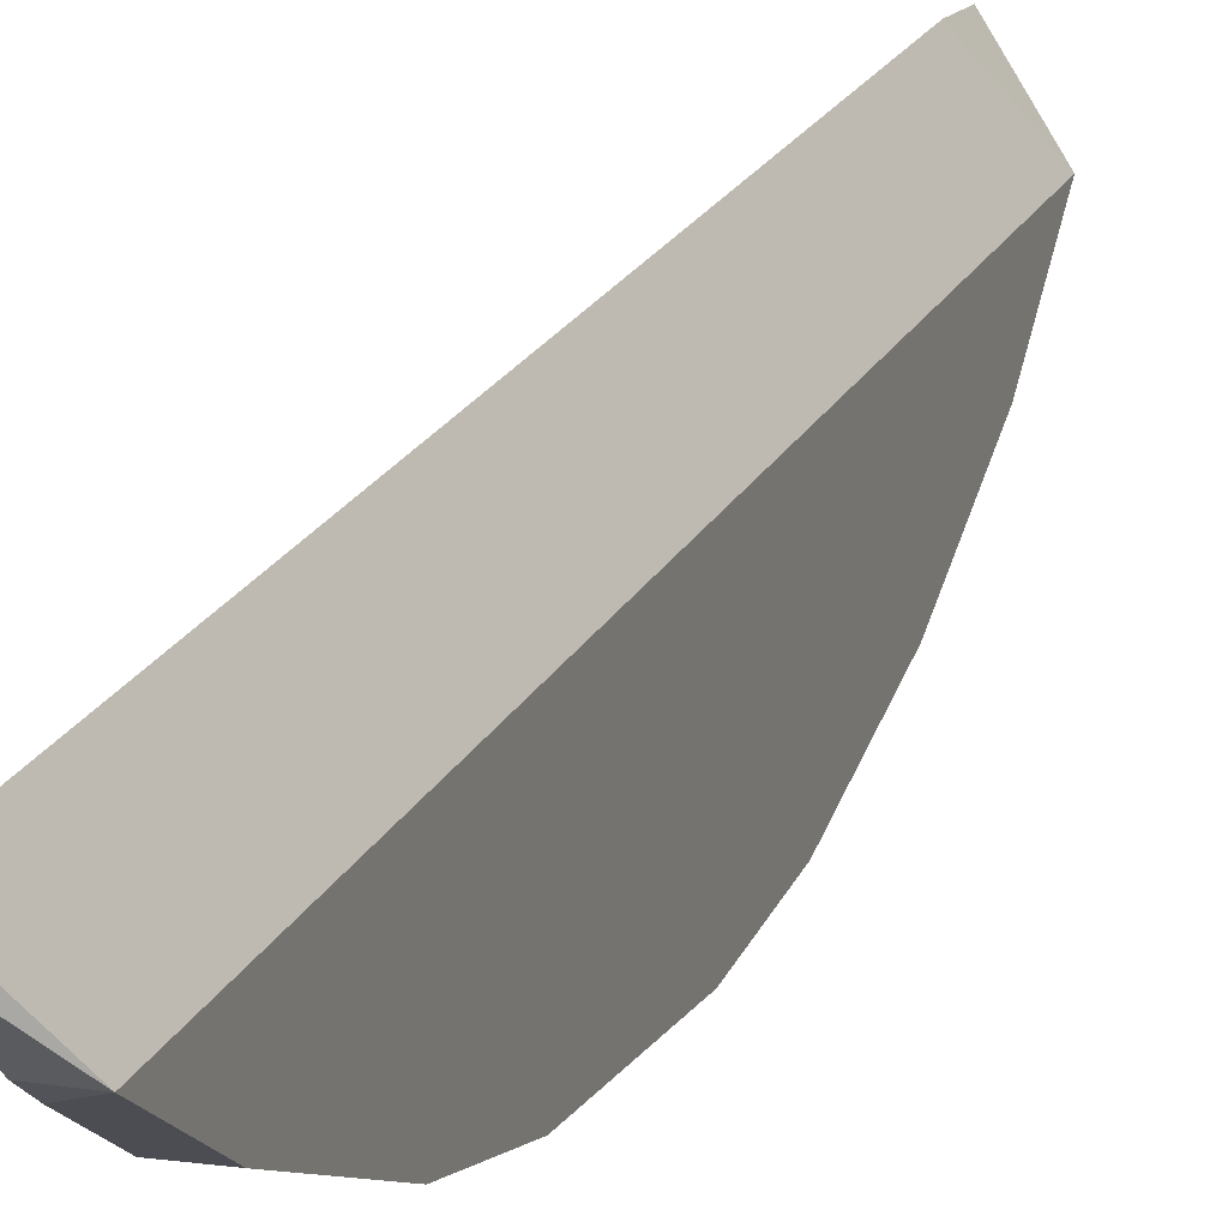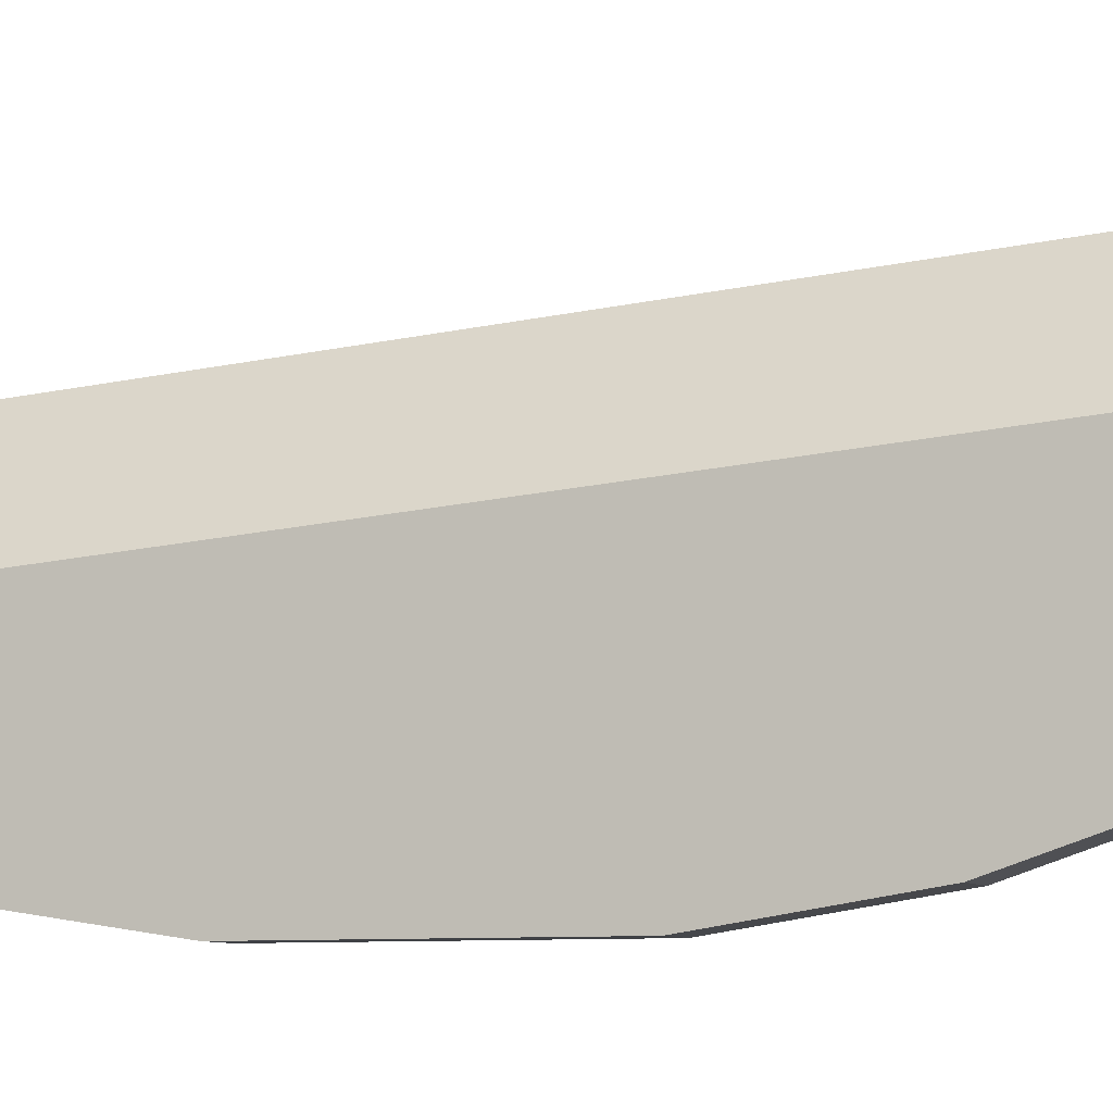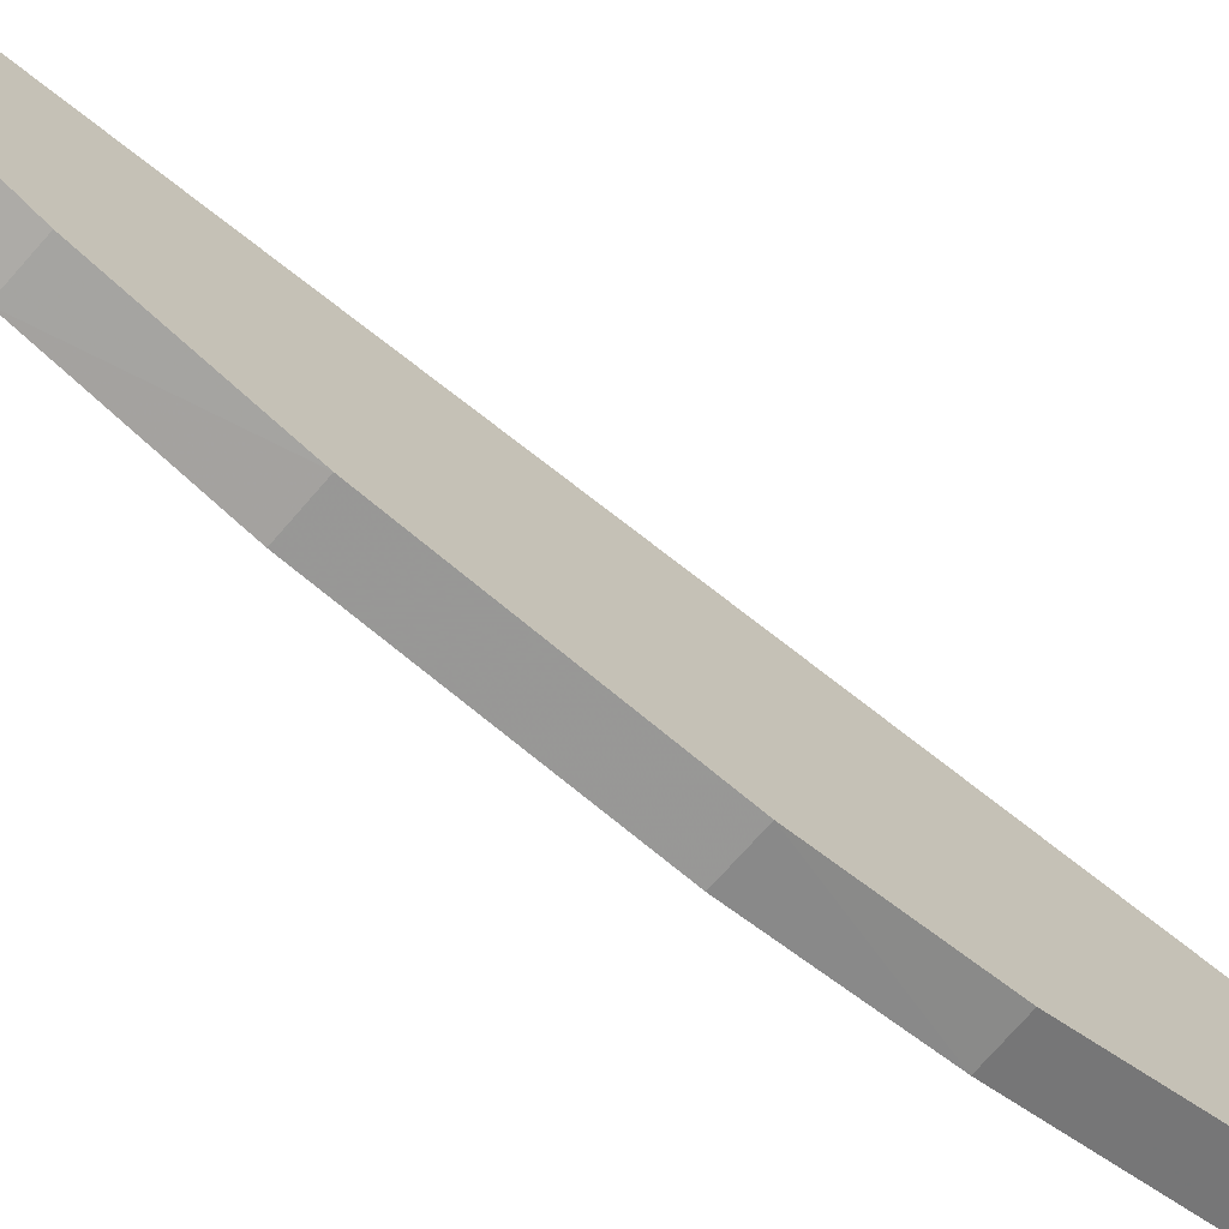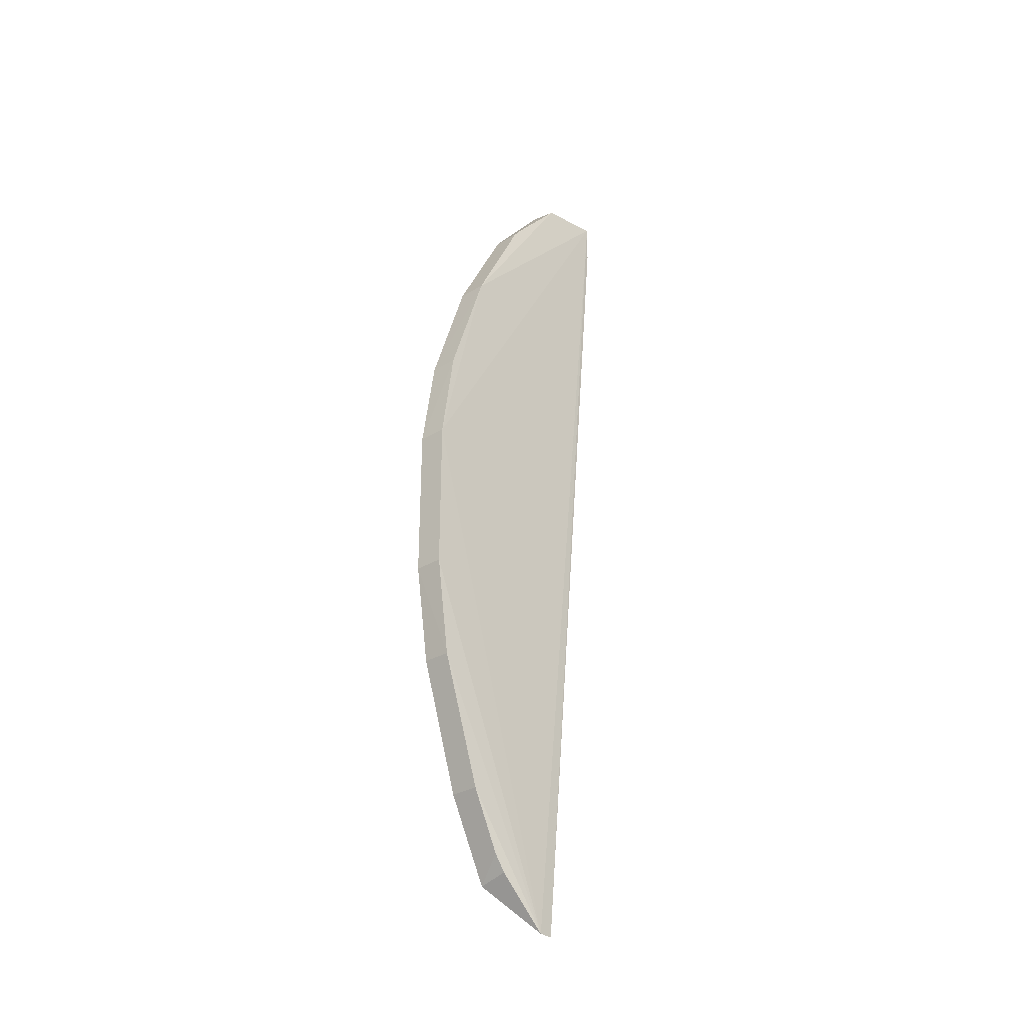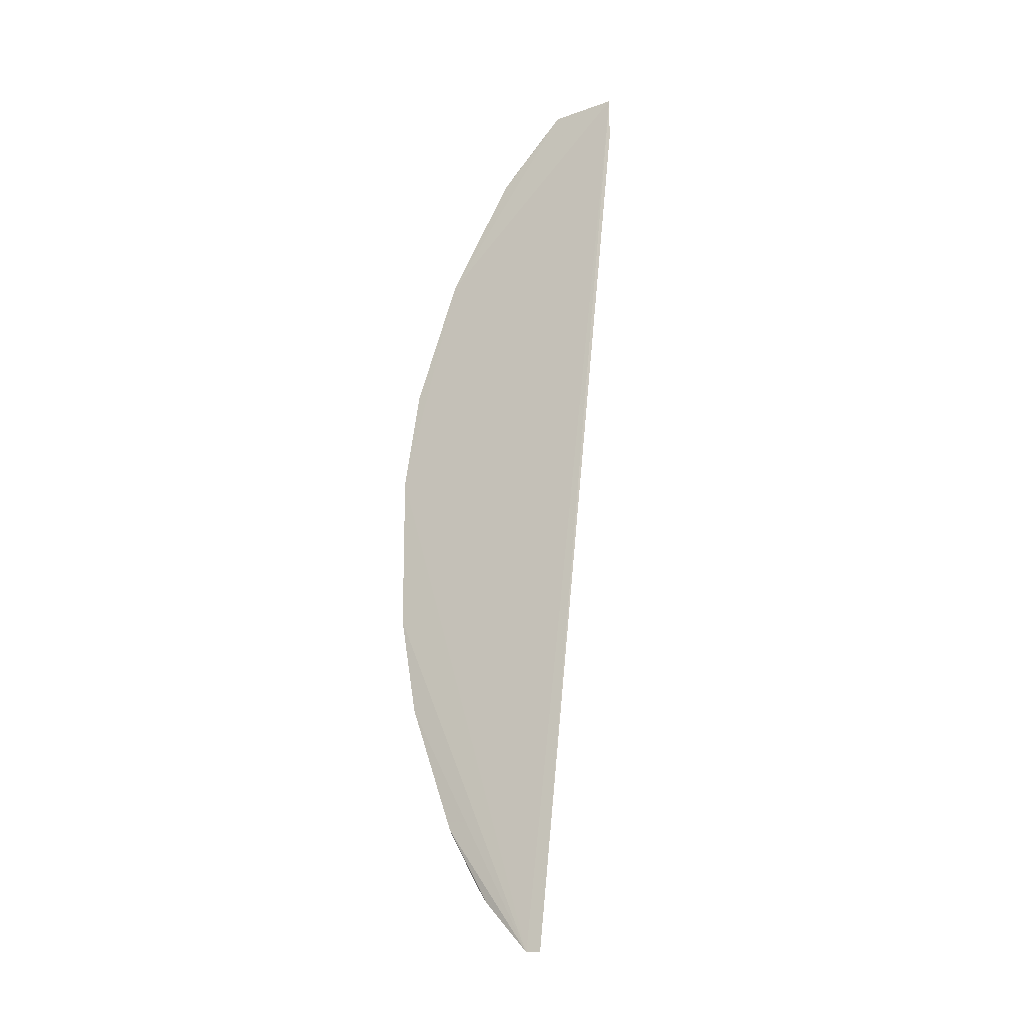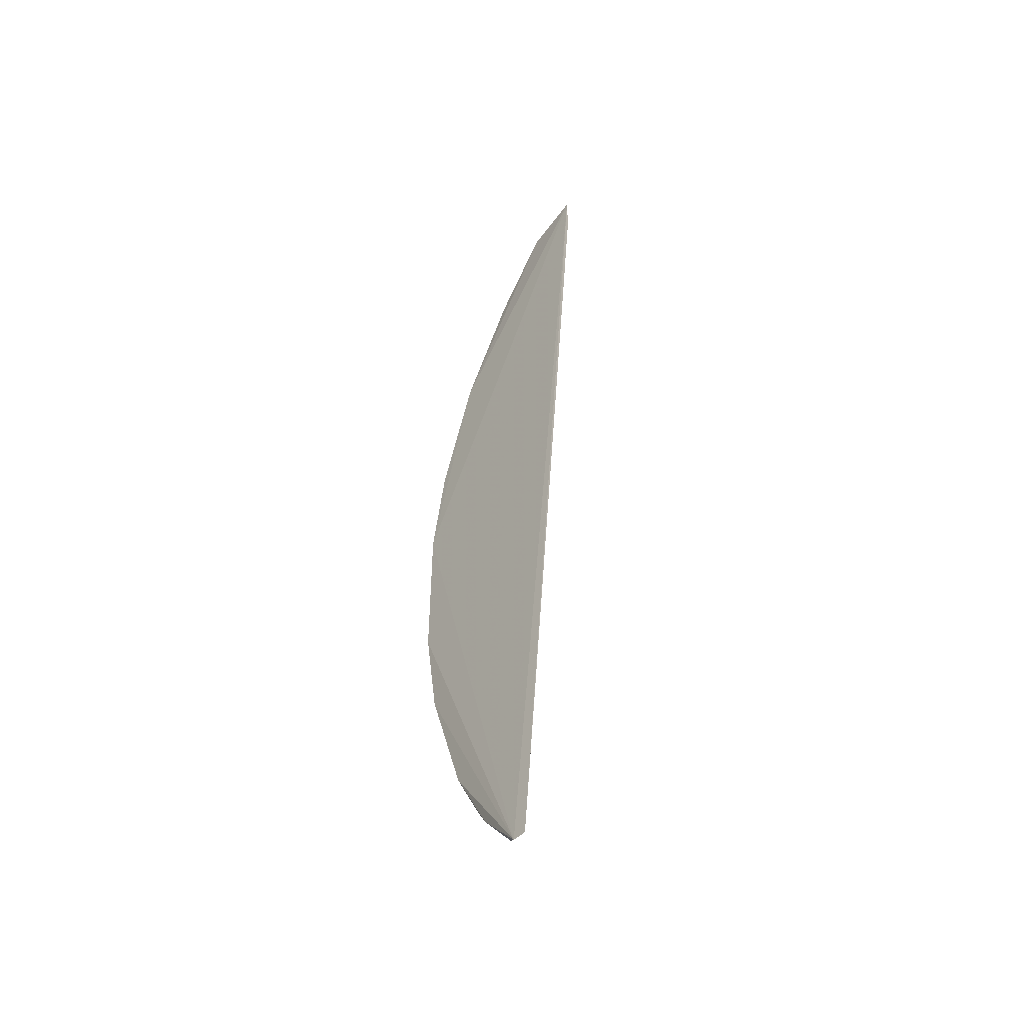
<metadata>
{"format":"obj","ext":"obj","renderer":"f3d","projection":"perspective","resolution":1024,"background":"white","views":[{"elev":12.6,"azim":18.4,"up":"+Z"},{"elev":-5.8,"azim":108.7,"up":"+Z"},{"elev":-68.8,"azim":49.6,"up":"+Z"},{"elev":-30.9,"azim":-139.0,"up":"+Y"},{"elev":-15.5,"azim":-69.9,"up":"+Y"},{"elev":-48.6,"azim":-42.1,"up":"+Y"}]}
</metadata>
<code>
v -0.4221 1.438 0.7713
v -0.4202 1.393 0.7639
v -0.4202 1.438 0.7683
v -0.4216 1.421 0.7595
v -0.4221 1.39 0.7669
v -0.4202 1.416 0.7587
v -0.4216 1.434 0.7648
v -0.4217 1.416 0.7587
v -0.4221 1.436 0.7713
v -0.4218 1.438 0.7681
v -0.4202 1.428 0.7617
v -0.4221 1.39 0.7661
v -0.4217 1.428 0.7617
v -0.4216 1.403 0.7595
v -0.4216 1.434 0.7653
v -0.4202 1.421 0.7595
v -0.4202 1.434 0.7648
v -0.4202 1.408 0.7587
v -0.4217 1.408 0.7587
v -0.4217 1.397 0.7617
v -0.4202 1.403 0.7595
v -0.4217 1.393 0.7638
v -0.4202 1.397 0.7617
v -0.4216 1.394 0.7633
f 5 2 3
f 6 3 2
f 8 4 6
f 9 5 3
f 9 3 1
f 9 1 5
f 10 1 3
f 11 3 6
f 12 5 1
f 12 1 8
f 12 2 5
f 13 8 1
f 13 4 8
f 13 1 10
f 13 10 7
f 13 7 11
f 15 10 3
f 15 7 10
f 16 11 6
f 16 6 4
f 16 13 11
f 16 4 13
f 17 11 7
f 17 3 11
f 17 15 3
f 17 7 15
f 18 8 6
f 19 14 12
f 19 12 8
f 19 18 14
f 19 8 18
f 20 12 14
f 21 14 18
f 21 20 14
f 21 18 6
f 21 6 2
f 22 2 12
f 22 12 20
f 23 21 2
f 23 20 21
f 24 22 20
f 24 2 22
f 24 23 2
f 24 20 23

</code>
